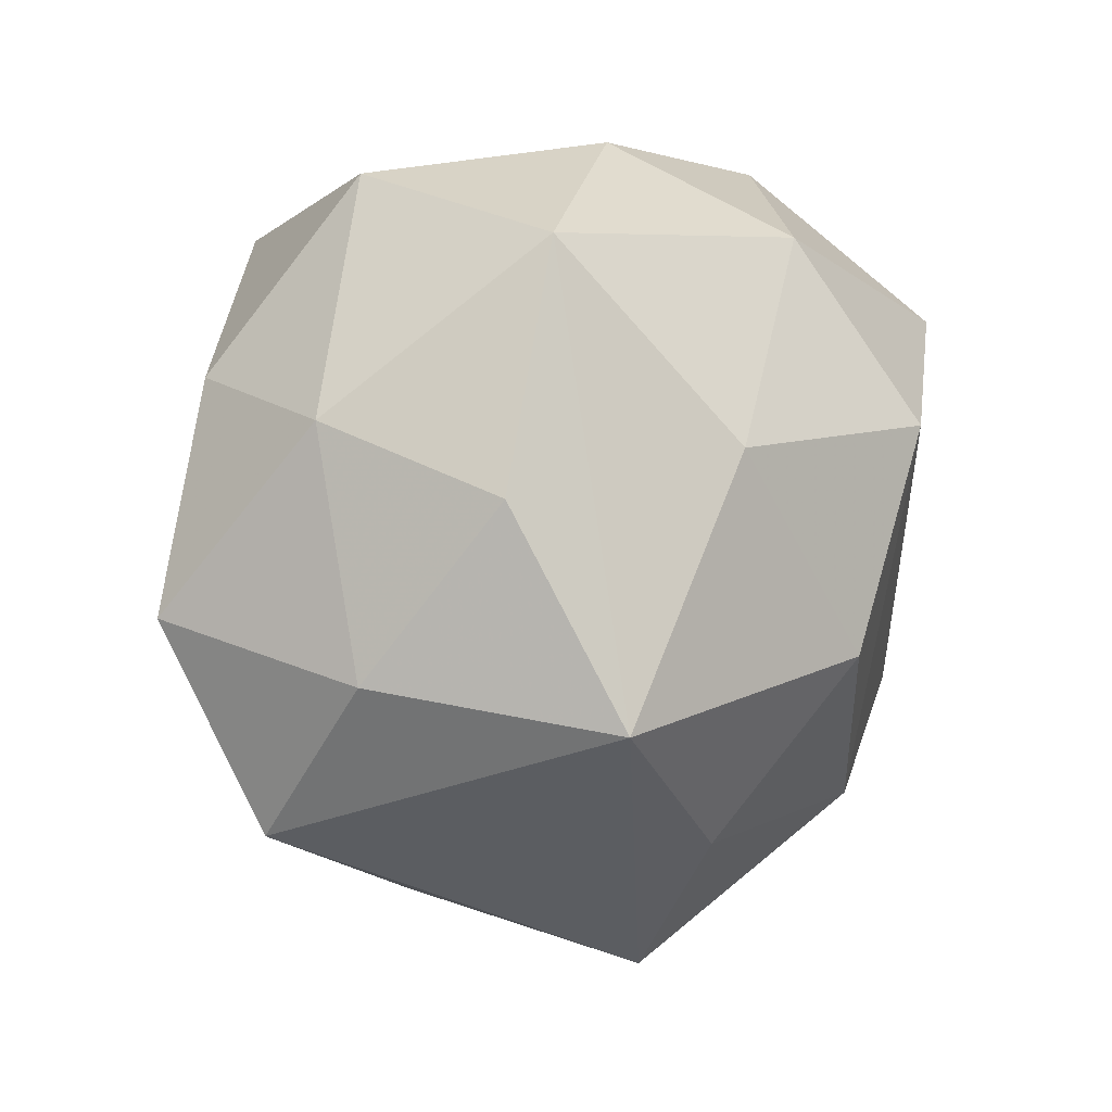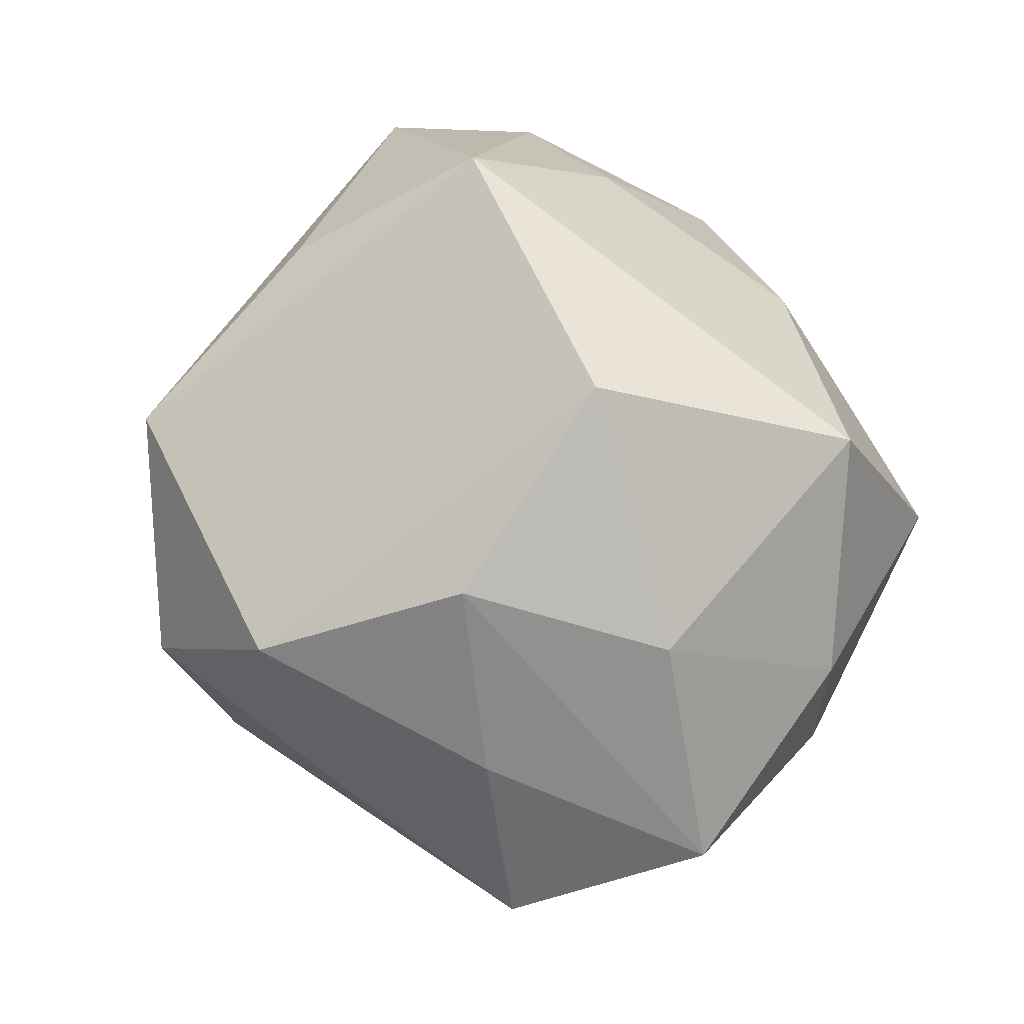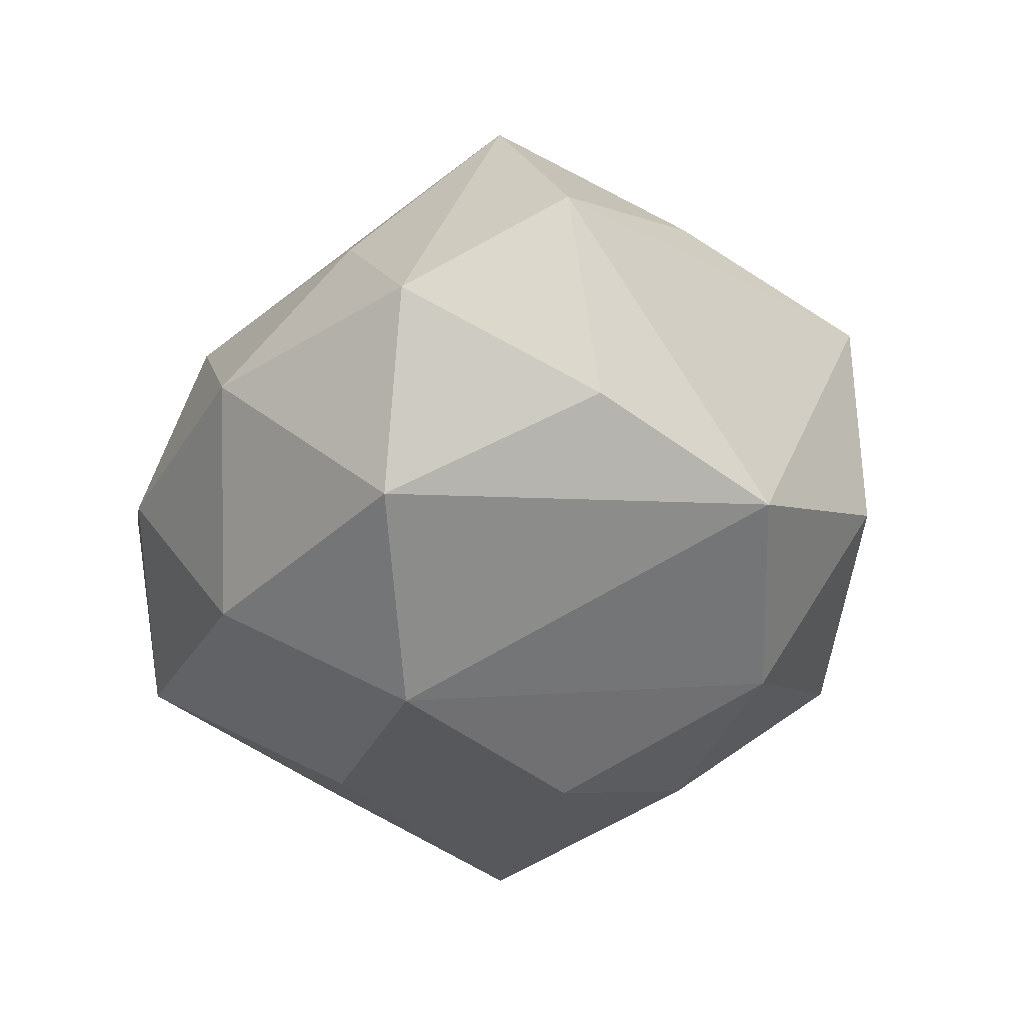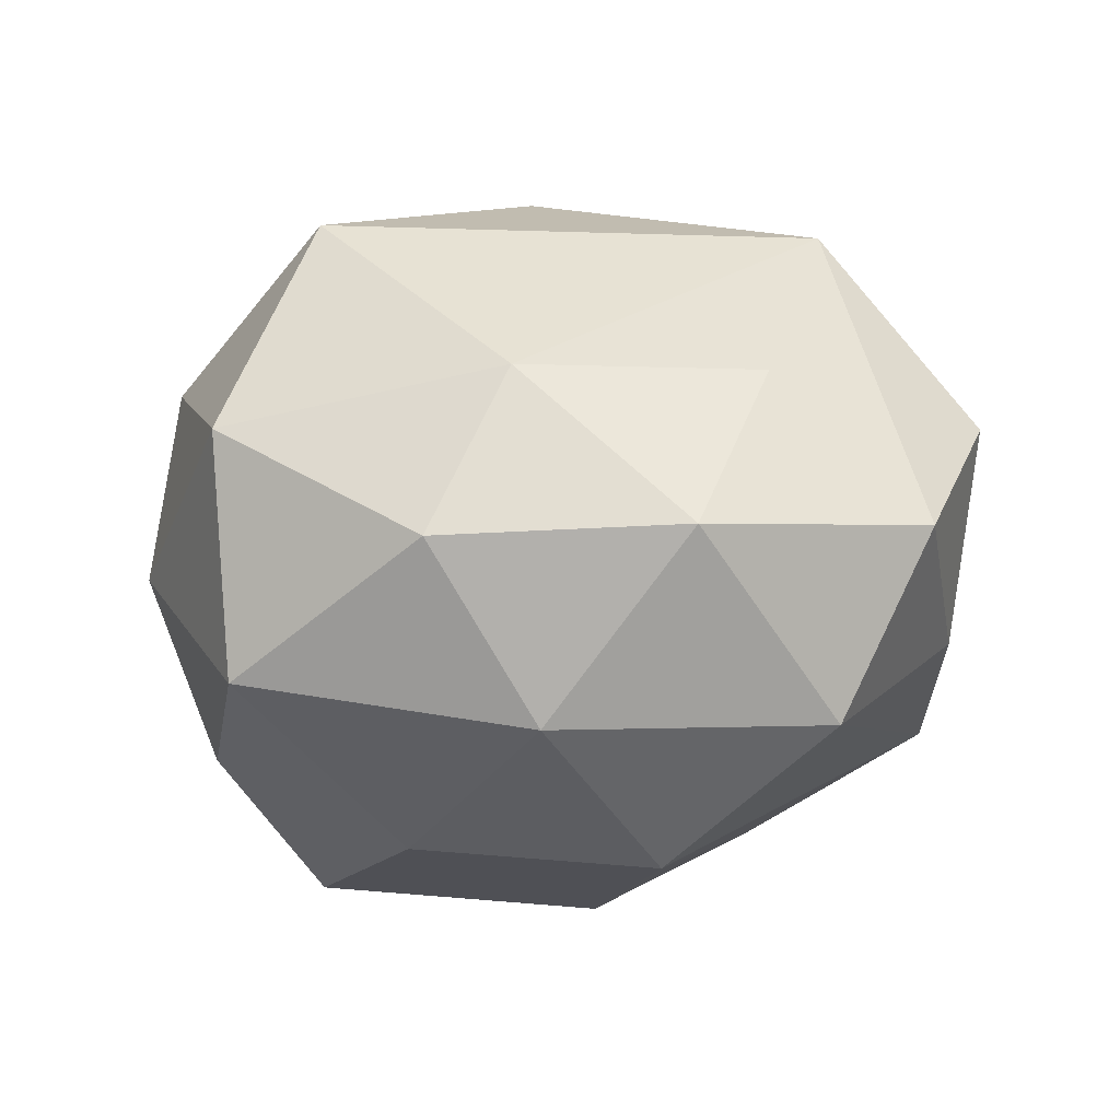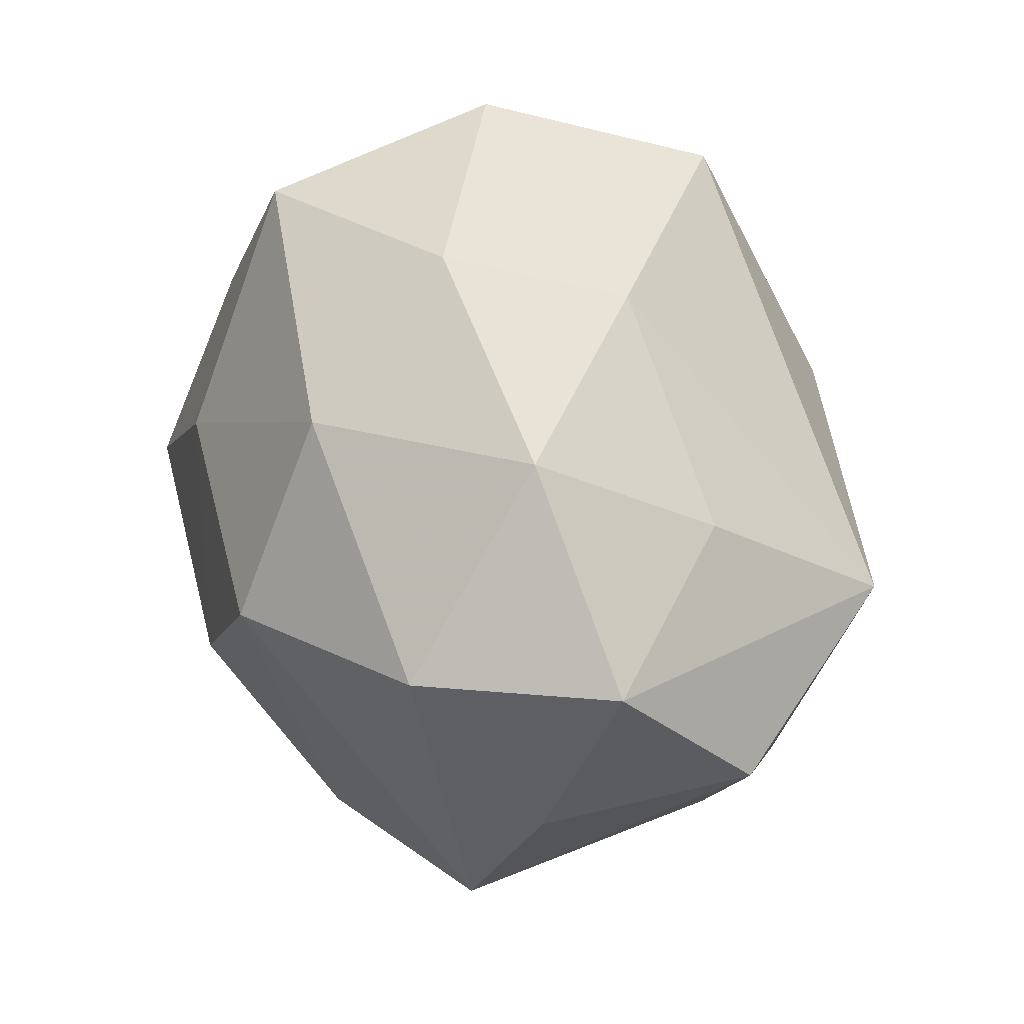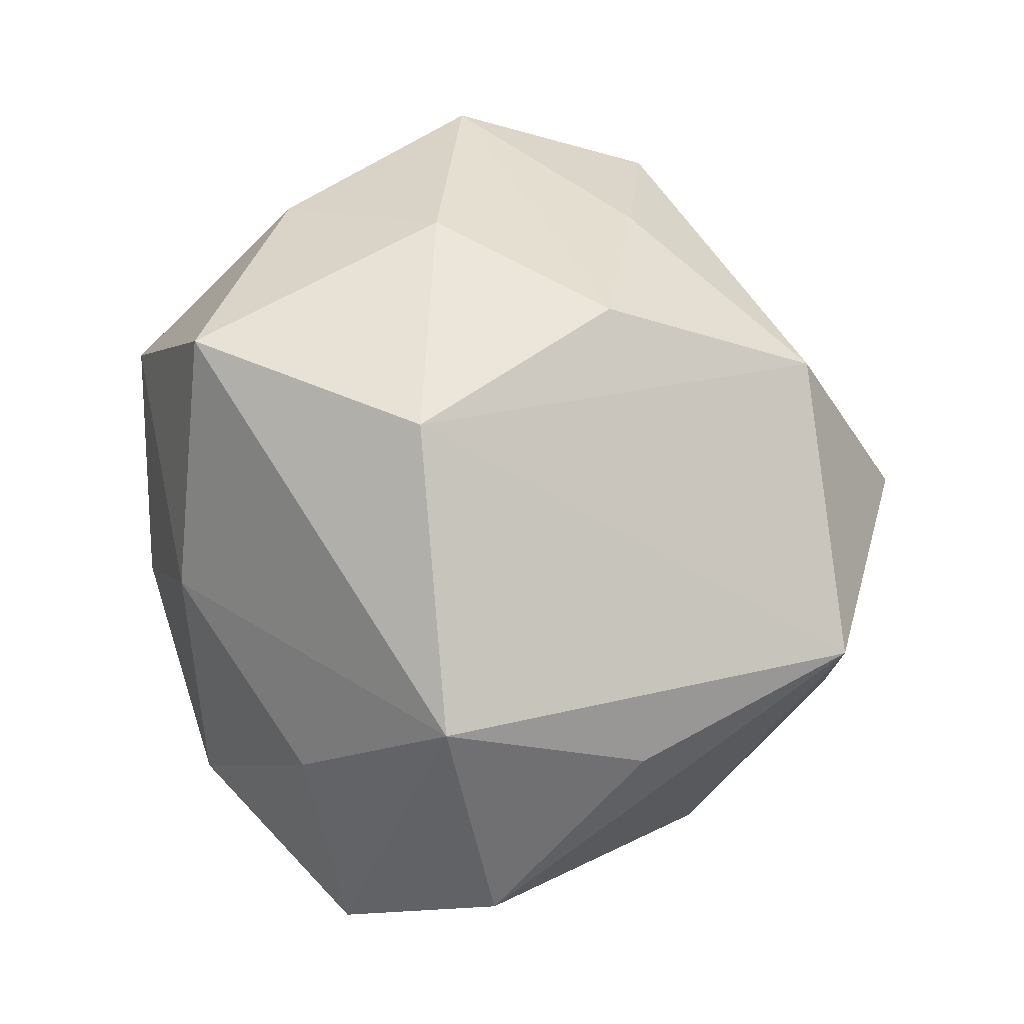
<metadata>
{"format":"obj","ext":"obj","renderer":"f3d","projection":"perspective","resolution":1024,"background":"white","views":[{"elev":12.2,"azim":130.5,"up":"+Y"},{"elev":75.6,"azim":63.3,"up":"+Z"},{"elev":-32.7,"azim":-106.6,"up":"+Z"},{"elev":-12.8,"azim":-163.9,"up":"+Z"},{"elev":51.5,"azim":-110.2,"up":"+Y"},{"elev":74.8,"azim":-97.2,"up":"+Z"}]}
</metadata>
<code>
v -0.04055 0.02076 -0.003254
v 0.03256 0.01793 0.0151
v 0.0188 -0.03167 0.003613
v 0.02702 -0.008678 -0.03003
v -0.007439 0.02991 -0.02127
v 0.0004612 0.006784 0.03543
v 0.0005406 0.03832 -0.005494
v -0.01375 0.01273 -0.03152
v -0.01385 -0.0243 -0.0239
v -0.04294 0.005242 0.009329
v -0.03296 -0.01784 -0.0154
v 0.02069 0.03208 -0.01617
v -0.002134 -0.006803 -0.03312
v -0.002459 -0.04226 0.004967
v -0.03878 0.0009848 -0.01004
v 0.01173 -0.01316 0.03002
v -0.03151 -0.01114 0.01796
v -0.0285 0.007917 0.02874
v 0.03849 -0.02128 0.002284
v 0.04301 -0.001861 0.01061
v 0.03607 0.01635 -0.002606
v 0.01022 0.01353 -0.02908
v 0.004694 -0.03915 -0.01323
v -0.02136 -0.03394 -0.006627
v 0.02616 -0.01794 0.01698
v 0.03857 -0.005569 -0.009682
v -0.03165 0.01968 -0.02032
v -0.02248 0.034 -0.004956
v 0.02488 0.002662 0.02535
v 0.0308 0.01085 -0.01956
v -0.02275 -0.03313 0.01541
v -0.00577 0.03348 0.01064
v 0.02125 0.03604 0.006182
v 0.006175 -0.03304 0.02201
v 0.009221 -0.02343 -0.02524
v 0.01448 0.02813 0.02734
v -0.02653 0.02285 0.01145
f 23 4 19
f 19 4 26
f 33 21 12
f 2 21 33
f 36 2 33
f 5 8 27
f 1 28 27
f 27 28 5
f 27 15 1
f 9 23 24
f 5 28 7
f 7 12 5
f 33 12 7
f 4 12 30
f 30 12 21
f 30 26 4
f 21 26 30
f 22 8 5
f 5 12 22
f 22 12 4
f 6 36 18
f 6 18 31
f 31 18 17
f 21 2 20
f 19 26 20
f 20 26 21
f 4 23 35
f 23 9 35
f 13 9 8
f 13 22 4
f 8 22 13
f 4 35 13
f 13 35 9
f 11 27 8
f 8 9 11
f 15 27 11
f 11 9 24
f 24 31 11
f 32 7 28
f 32 18 36
f 32 36 33
f 33 7 32
f 10 18 1
f 17 18 10
f 1 15 10
f 15 11 10
f 10 31 17
f 10 11 31
f 24 23 14
f 14 31 24
f 29 36 6
f 2 36 29
f 29 20 2
f 37 32 28
f 18 32 37
f 37 28 1
f 1 18 37
f 3 23 19
f 3 14 23
f 16 29 6
f 20 29 16
f 6 31 34
f 34 16 6
f 31 14 34
f 14 3 34
f 34 3 19
f 19 20 25
f 20 16 25
f 25 34 19
f 16 34 25

</code>
